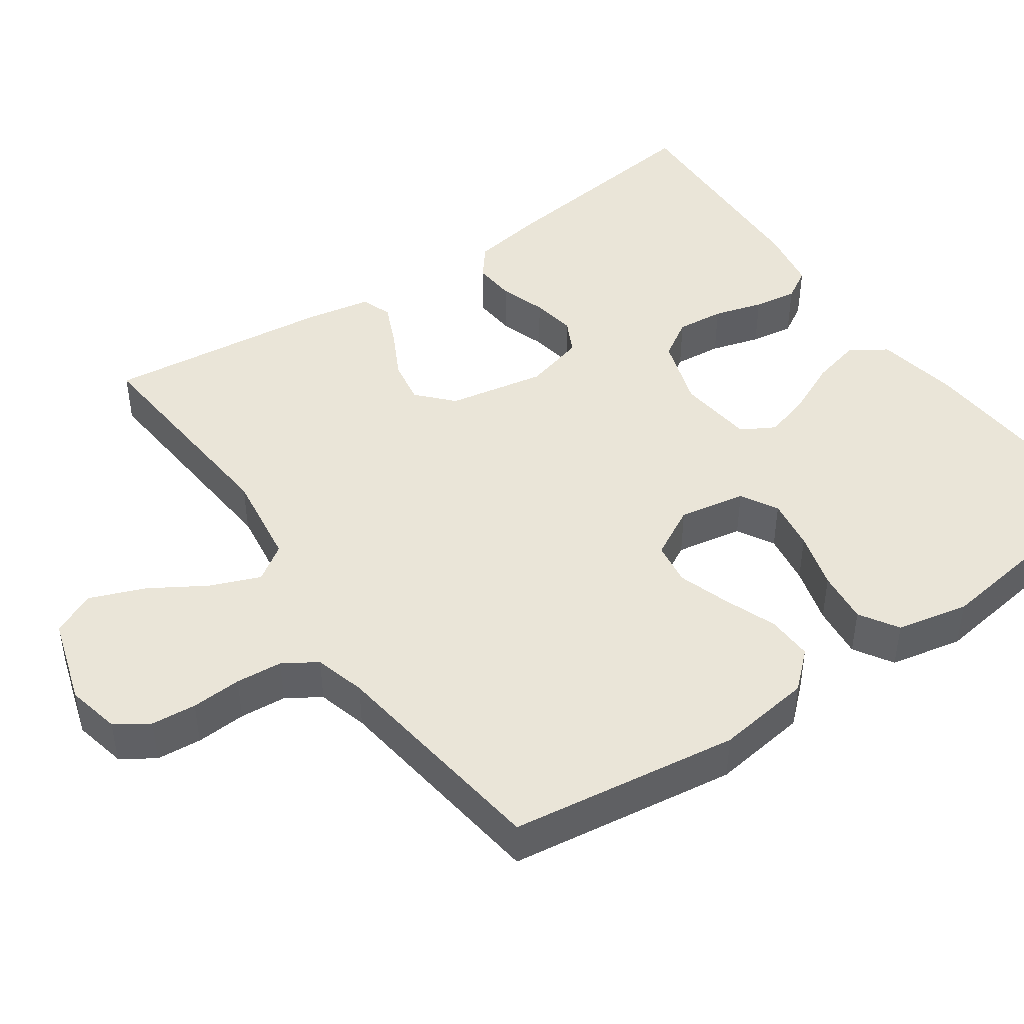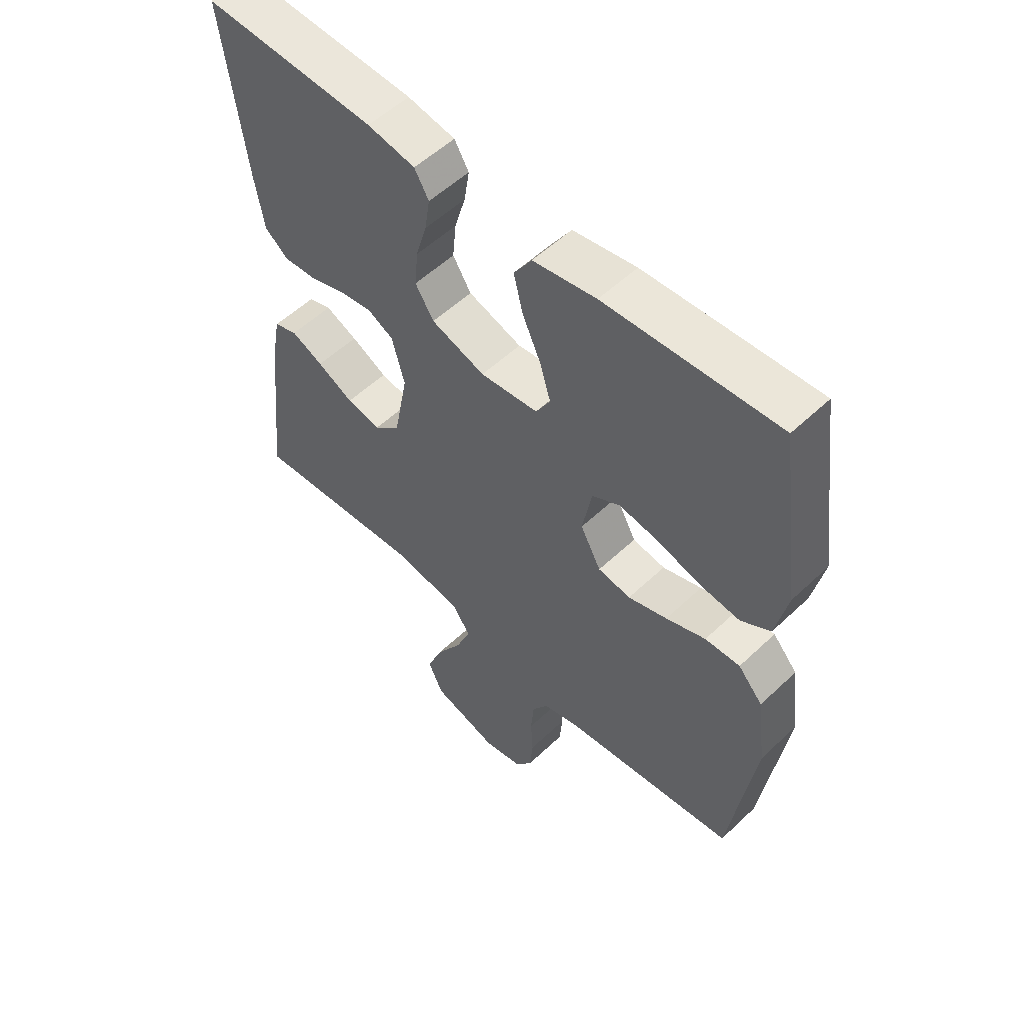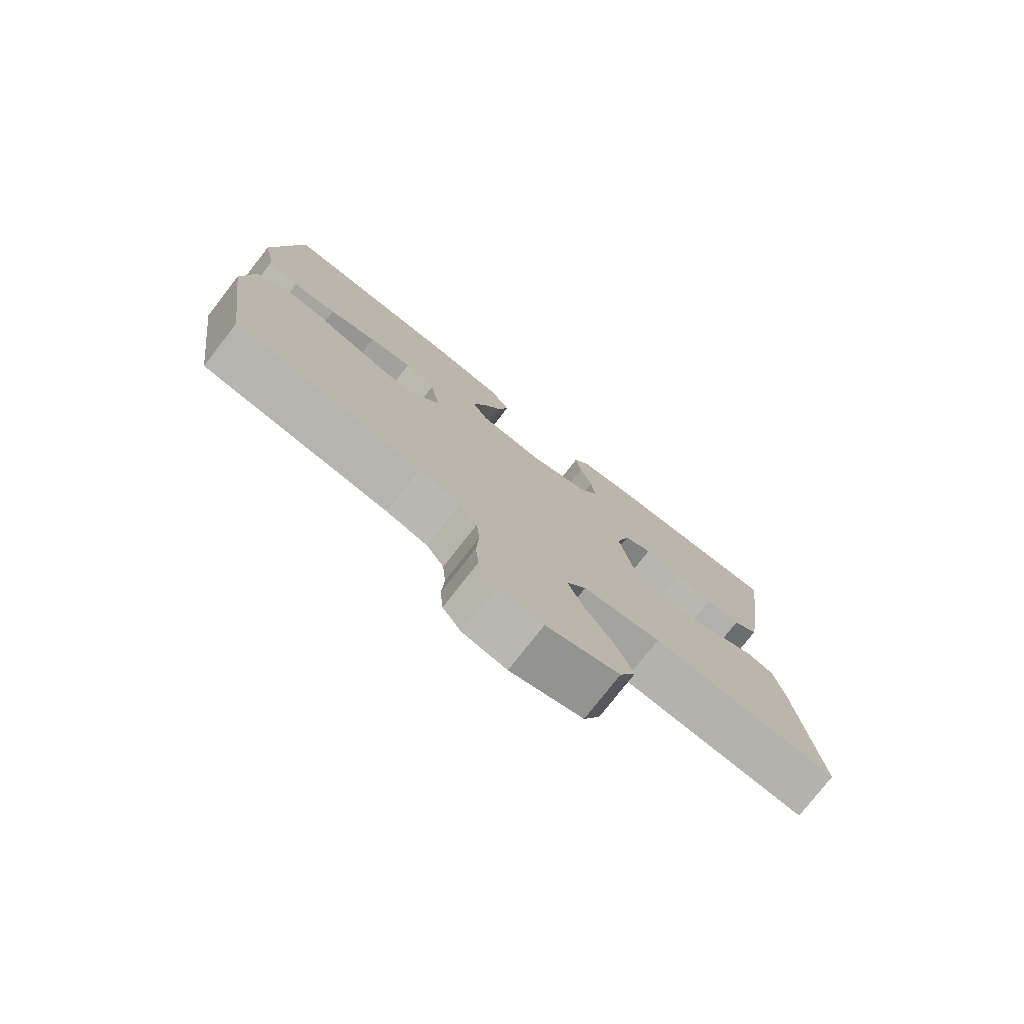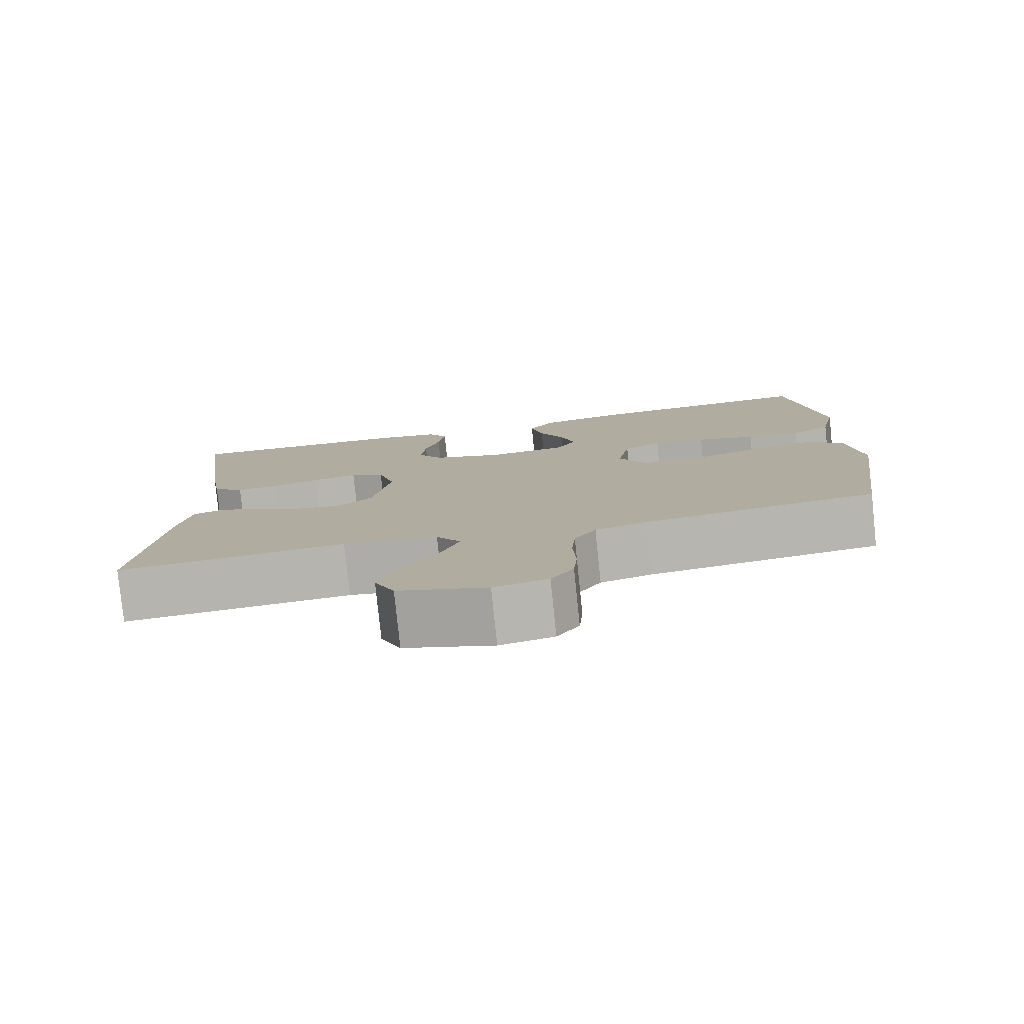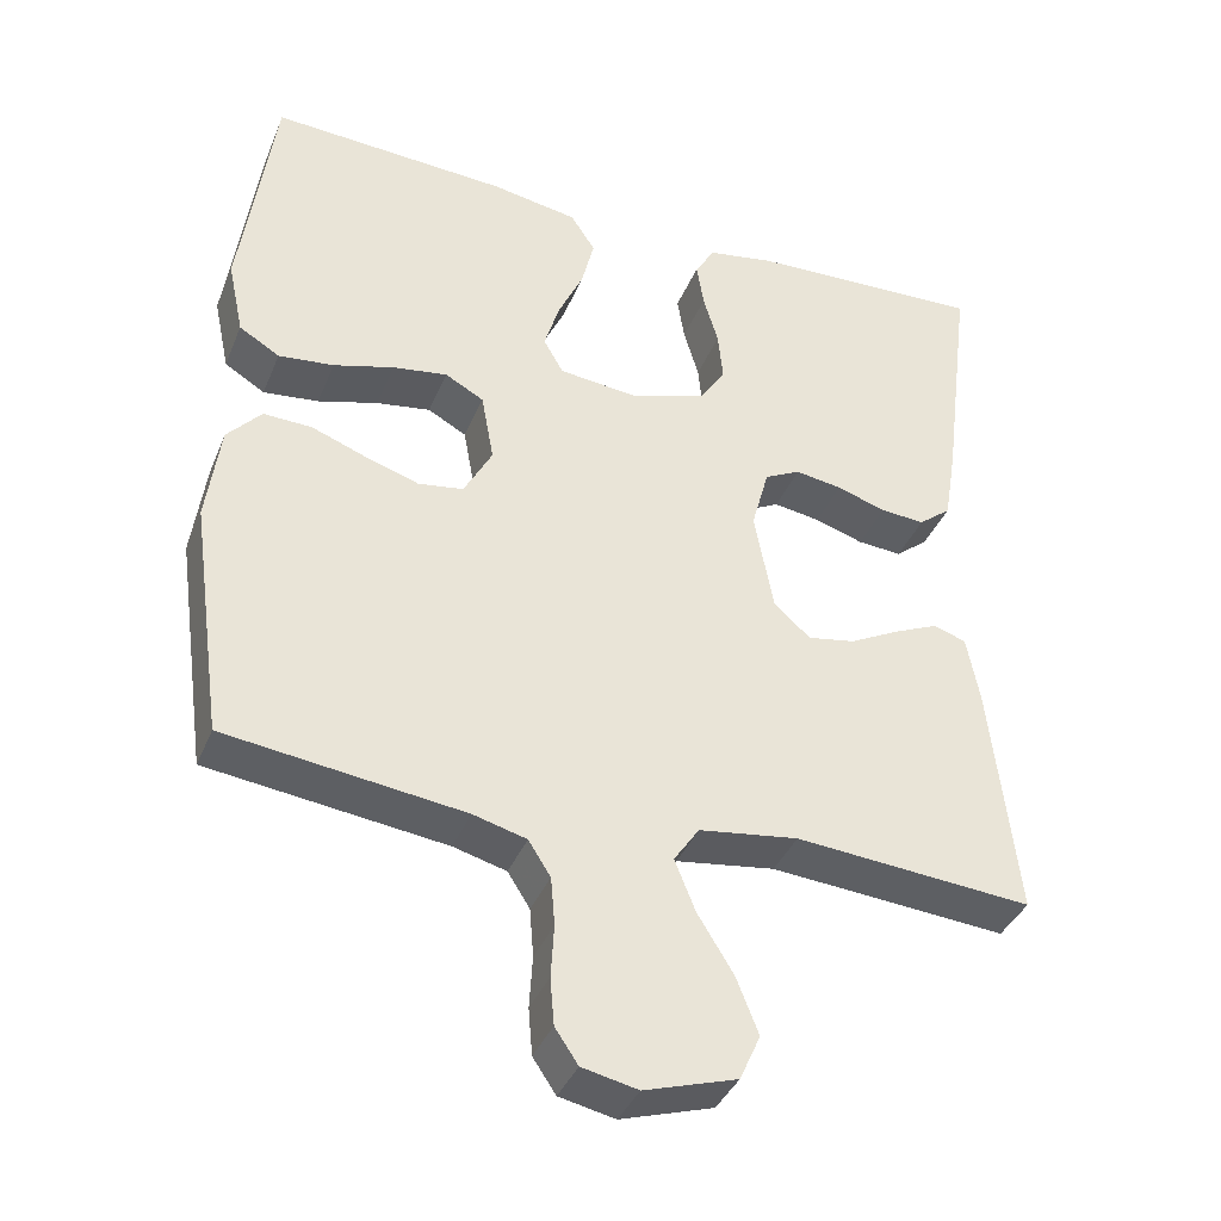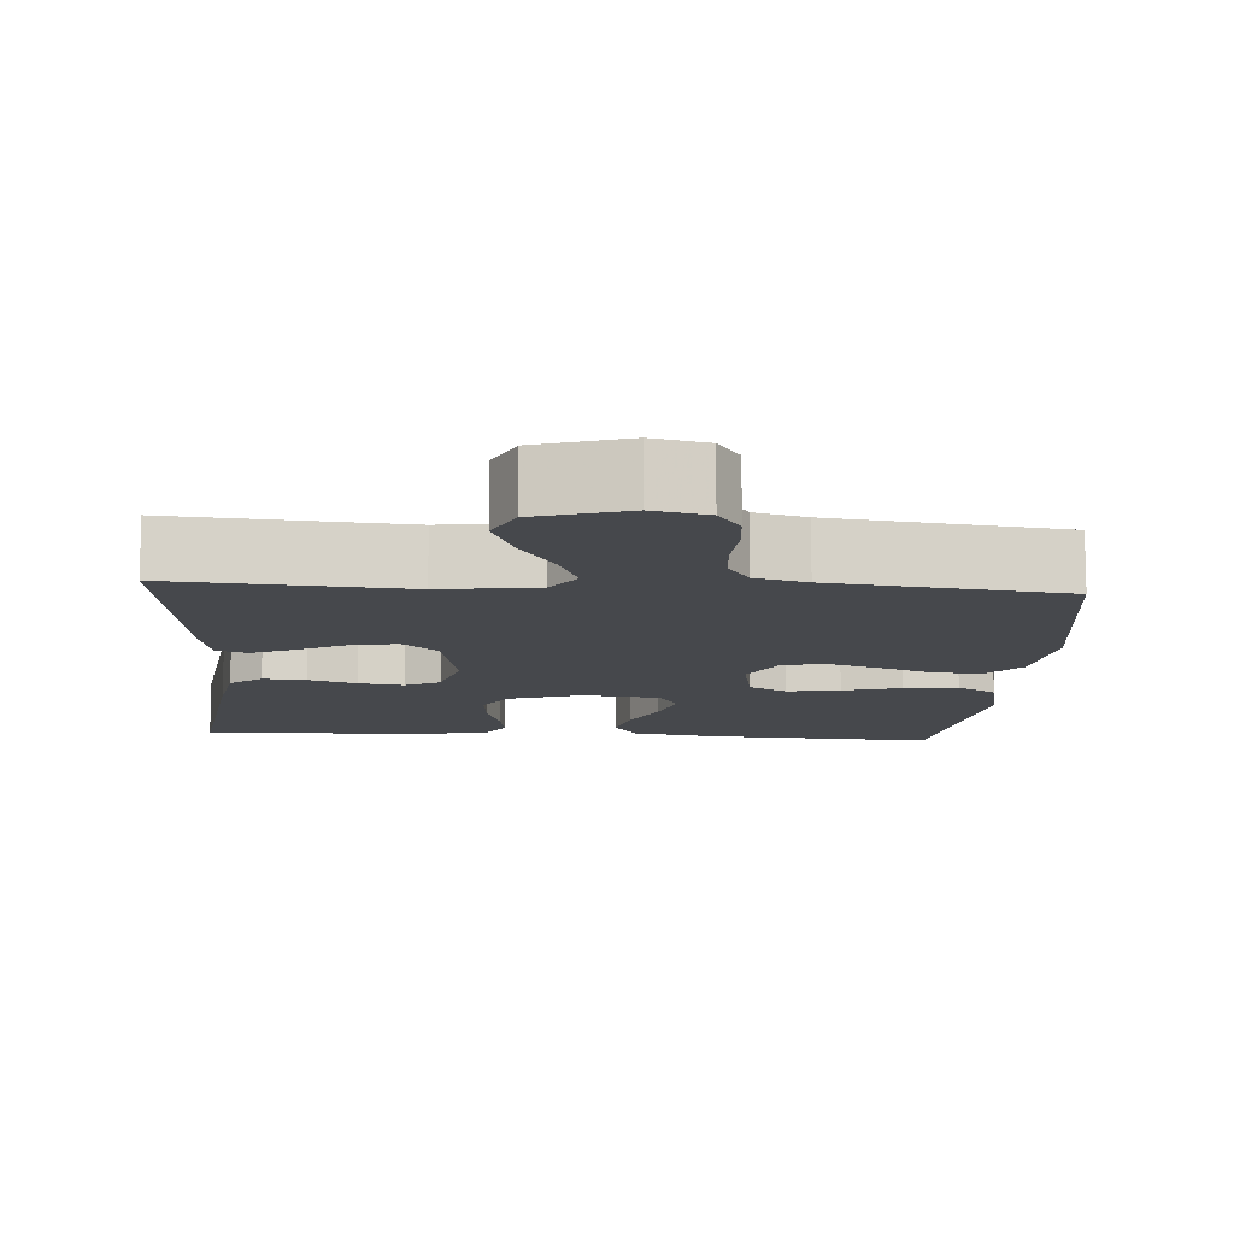
<metadata>
{"format":"obj","ext":"obj","renderer":"f3d","projection":"perspective","resolution":1024,"background":"white","views":[{"elev":45.0,"azim":-125.0,"up":"+Y"},{"elev":54.9,"azim":-134.9,"up":"+Z"},{"elev":-77.4,"azim":-38.0,"up":"+Z"},{"elev":-79.7,"azim":-174.1,"up":"+Z"},{"elev":-38.4,"azim":-20.9,"up":"+Z"},{"elev":-11.5,"azim":176.1,"up":"+Y"}]}
</metadata>
<code>
v 0.5 0.07 0.5
v 0.462 0.07 0.2
v 0.446 0.07 0.104
v 0.405 0.07 0.071
v 0.349 0.07 0.075
v 0.287 0.07 0.095
v 0.228 0.07 0.104
v 0.183 0.07 0.081
v 0.161 0.07 0
v 0.185 0.07 -0.128
v 0.231 0.07 -0.17
v 0.291 0.07 -0.159
v 0.354 0.07 -0.126
v 0.41 0.07 -0.101
v 0.451 0.07 -0.115
v 0.467 0.07 -0.2
v 0.5 0.07 -0.5
v 0.2 0.07 -0.476
v 0.075 0.07 -0.494
v 0.043 0.07 -0.541
v 0.069 0.07 -0.606
v 0.114 0.07 -0.679
v 0.142 0.07 -0.75
v 0.116 0.07 -0.808
v 0 0.07 -0.844
v -0.07 0.07 -0.829
v -0.099 0.07 -0.786
v -0.104 0.07 -0.727
v -0.1 0.07 -0.661
v -0.105 0.07 -0.6
v -0.133 0.07 -0.556
v -0.2 0.07 -0.538
v -0.5 0.07 -0.5
v -0.542 0.07 -0.2
v -0.525 0.07 -0.074
v -0.482 0.07 -0.026
v -0.421 0.07 -0.028
v -0.352 0.07 -0.054
v -0.284 0.07 -0.076
v -0.227 0.07 -0.067
v -0.191 0.07 0
v -0.207 0.07 0.088
v -0.256 0.07 0.115
v -0.325 0.07 0.104
v -0.401 0.07 0.082
v -0.471 0.07 0.074
v -0.522 0.07 0.105
v -0.542 0.07 0.2
v -0.5 0.07 0.5
v -0.2 0.07 0.483
v -0.09 0.07 0.464
v -0.059 0.07 0.416
v -0.075 0.07 0.351
v -0.107 0.07 0.281
v -0.126 0.07 0.218
v -0.101 0.07 0.174
v 0 0.07 0.163
v 0.094 0.07 0.194
v 0.126 0.07 0.245
v 0.12 0.07 0.308
v 0.101 0.07 0.373
v 0.092 0.07 0.43
v 0.117 0.07 0.472
v 0.2 0.07 0.487
v 0.5 0 0.5
v 0.462 0 0.2
v 0.446 0 0.104
v 0.405 0 0.071
v 0.349 0 0.075
v 0.287 0 0.095
v 0.228 0 0.104
v 0.183 0 0.081
v 0.161 0 0
v 0.185 0 -0.128
v 0.231 0 -0.17
v 0.291 0 -0.159
v 0.354 0 -0.126
v 0.41 0 -0.101
v 0.451 0 -0.115
v 0.467 0 -0.2
v 0.5 0 -0.5
v 0.2 0 -0.476
v 0.075 0 -0.494
v 0.043 0 -0.541
v 0.069 0 -0.606
v 0.114 0 -0.679
v 0.142 0 -0.75
v 0.116 0 -0.808
v 0 0 -0.844
v -0.07 0 -0.829
v -0.099 0 -0.786
v -0.104 0 -0.727
v -0.1 0 -0.661
v -0.105 0 -0.6
v -0.133 0 -0.556
v -0.2 0 -0.538
v -0.5 0 -0.5
v -0.542 0 -0.2
v -0.525 0 -0.074
v -0.482 0 -0.026
v -0.421 0 -0.028
v -0.352 0 -0.054
v -0.284 0 -0.076
v -0.227 0 -0.067
v -0.191 0 0
v -0.207 0 0.088
v -0.256 0 0.115
v -0.325 0 0.104
v -0.401 0 0.082
v -0.471 0 0.074
v -0.522 0 0.105
v -0.542 0 0.2
v -0.5 0 0.5
v -0.2 0 0.483
v -0.09 0 0.464
v -0.059 0 0.416
v -0.075 0 0.351
v -0.107 0 0.281
v -0.126 0 0.218
v -0.101 0 0.174
v 0 0 0.163
v 0.094 0 0.194
v 0.126 0 0.245
v 0.12 0 0.308
v 0.101 0 0.373
v 0.092 0 0.43
v 0.117 0 0.472
v 0.2 0 0.487
f 60 61 62 63
f 59 60 63 64
f 51 52 53 54
f 51 54 55
f 50 51 55
f 49 50 55
f 48 49 55 56
f 44 45 46 47
f 43 44 47 48
f 35 36 37 38
f 35 38 39
f 32 33 34 35
f 31 32 35 39
f 30 31 39 40
f 26 27 28 29
f 26 29 30
f 25 26 30
f 21 22 23 24
f 20 21 24 25
f 15 16 17 18
f 15 18 19
f 12 13 14 15
f 12 15 19
f 11 12 19 20
f 3 4 5 6
f 3 6 7
f 2 3 7
f 59 64 1 2
f 58 59 2 7
f 57 58 7 8
f 43 48 56 57
f 42 43 57 8
f 41 42 8 9
f 40 41 9 10
f 20 25 30 40
f 10 11 20 40
f 127 126 125 124
f 128 127 124 123
f 118 117 116 115
f 119 118 115
f 119 115 114
f 119 114 113
f 120 119 113 112
f 111 110 109 108
f 112 111 108 107
f 102 101 100 99
f 103 102 99
f 99 98 97 96
f 103 99 96 95
f 104 103 95 94
f 93 92 91 90
f 94 93 90
f 94 90 89
f 88 87 86 85
f 89 88 85 84
f 82 81 80 79
f 83 82 79
f 79 78 77 76
f 83 79 76
f 84 83 76 75
f 70 69 68 67
f 71 70 67
f 71 67 66
f 66 65 128 123
f 71 66 123 122
f 72 71 122 121
f 121 120 112 107
f 72 121 107 106
f 73 72 106 105
f 74 73 105 104
f 104 94 89 84
f 104 84 75 74
f 1 65 66 2
f 2 66 67 3
f 3 67 68 4
f 4 68 69 5
f 5 69 70 6
f 6 70 71 7
f 7 71 72 8
f 8 72 73 9
f 9 73 74 10
f 10 74 75 11
f 11 75 76 12
f 12 76 77 13
f 13 77 78 14
f 14 78 79 15
f 15 79 80 16
f 16 80 81 17
f 17 81 82 18
f 18 82 83 19
f 19 83 84 20
f 20 84 85 21
f 21 85 86 22
f 22 86 87 23
f 23 87 88 24
f 24 88 89 25
f 25 89 90 26
f 26 90 91 27
f 27 91 92 28
f 28 92 93 29
f 29 93 94 30
f 30 94 95 31
f 31 95 96 32
f 32 96 97 33
f 33 97 98 34
f 34 98 99 35
f 35 99 100 36
f 36 100 101 37
f 37 101 102 38
f 38 102 103 39
f 39 103 104 40
f 40 104 105 41
f 41 105 106 42
f 42 106 107 43
f 43 107 108 44
f 44 108 109 45
f 45 109 110 46
f 46 110 111 47
f 47 111 112 48
f 48 112 113 49
f 49 113 114 50
f 50 114 115 51
f 51 115 116 52
f 52 116 117 53
f 53 117 118 54
f 54 118 119 55
f 55 119 120 56
f 56 120 121 57
f 57 121 122 58
f 58 122 123 59
f 59 123 124 60
f 60 124 125 61
f 61 125 126 62
f 62 126 127 63
f 63 127 128 64
f 64 128 65 1

</code>
